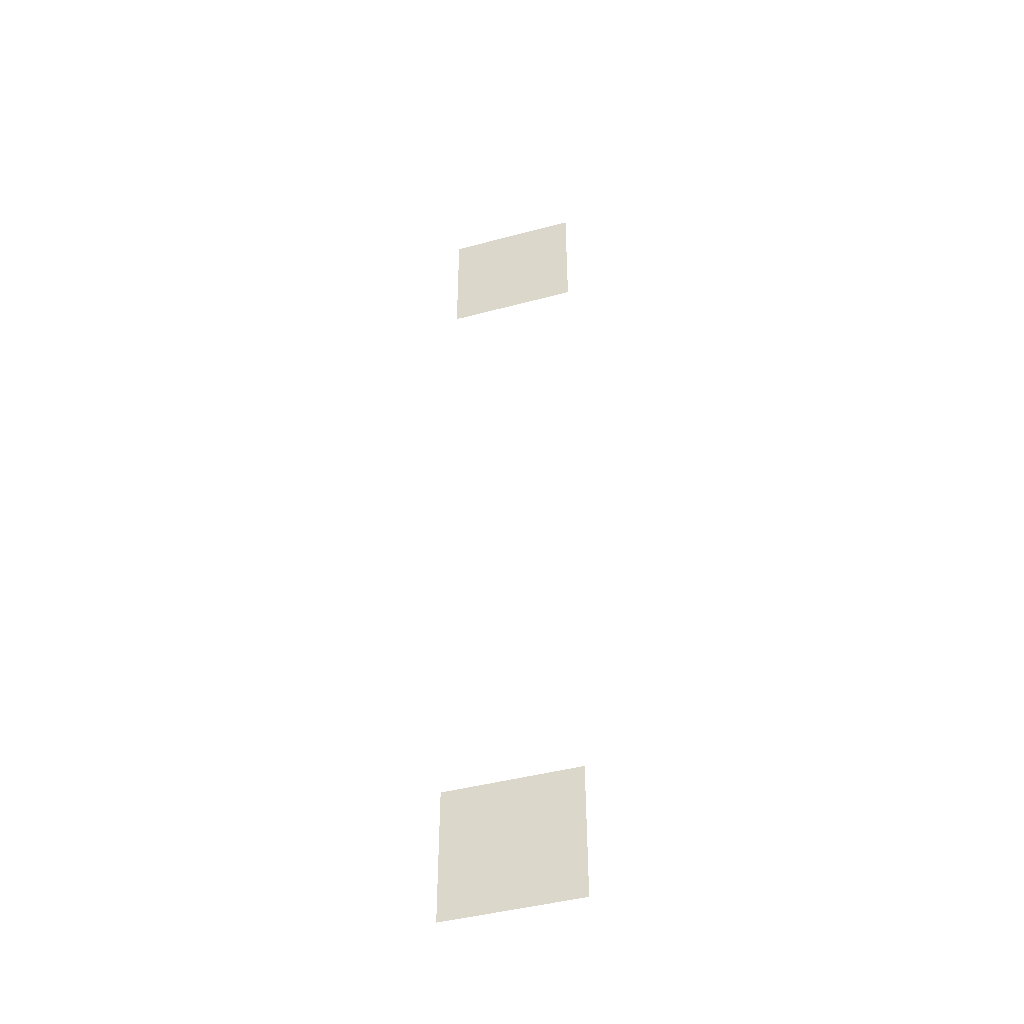
<metadata>
{"format":"obj","ext":"obj","renderer":"f3d","projection":"perspective","resolution":1024,"background":"white","views":[{"elev":-44.8,"azim":17.2,"up":"+Y"}]}
</metadata>
<code>
v -16 -80 0
v -32 -80 0
v -32 -64 0
v -16 -64 0
v -16 -176 0
v -32 -176 0
v -32 -160 0
v -16 -160 0
g rest_area_bathroom_mesh_0003
f 1 2 3 4
f 5 6 7 8

</code>
